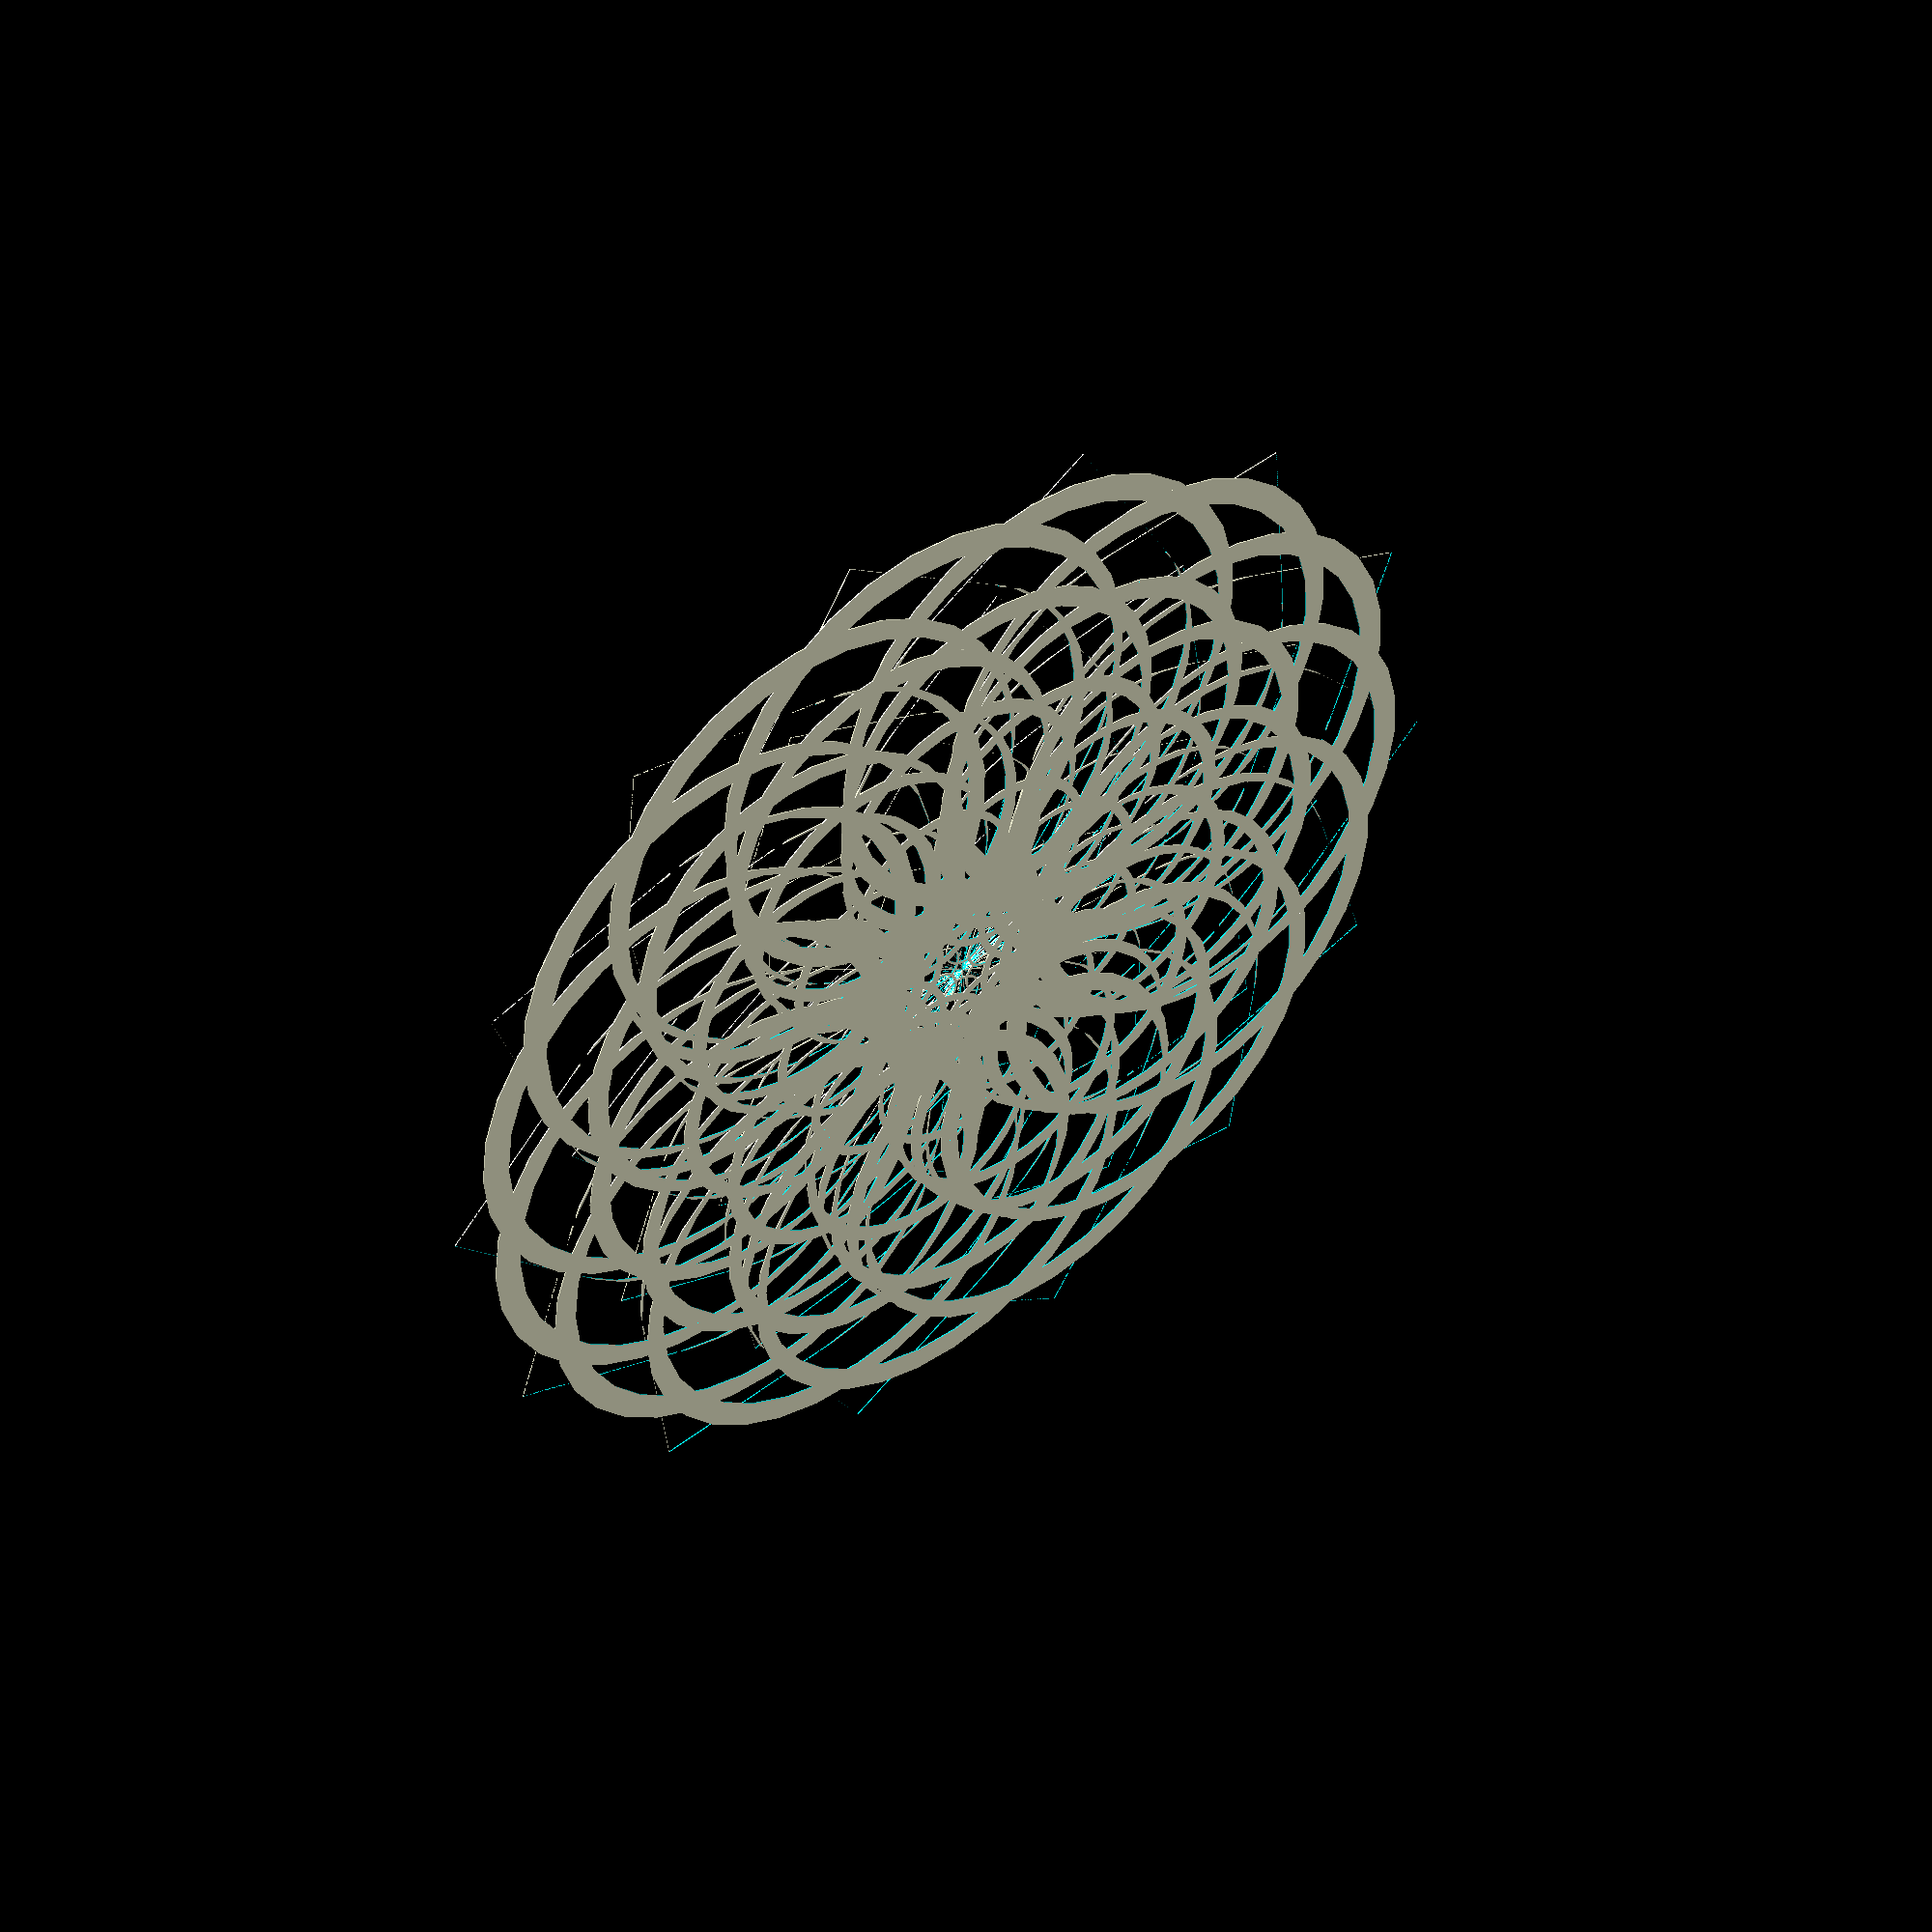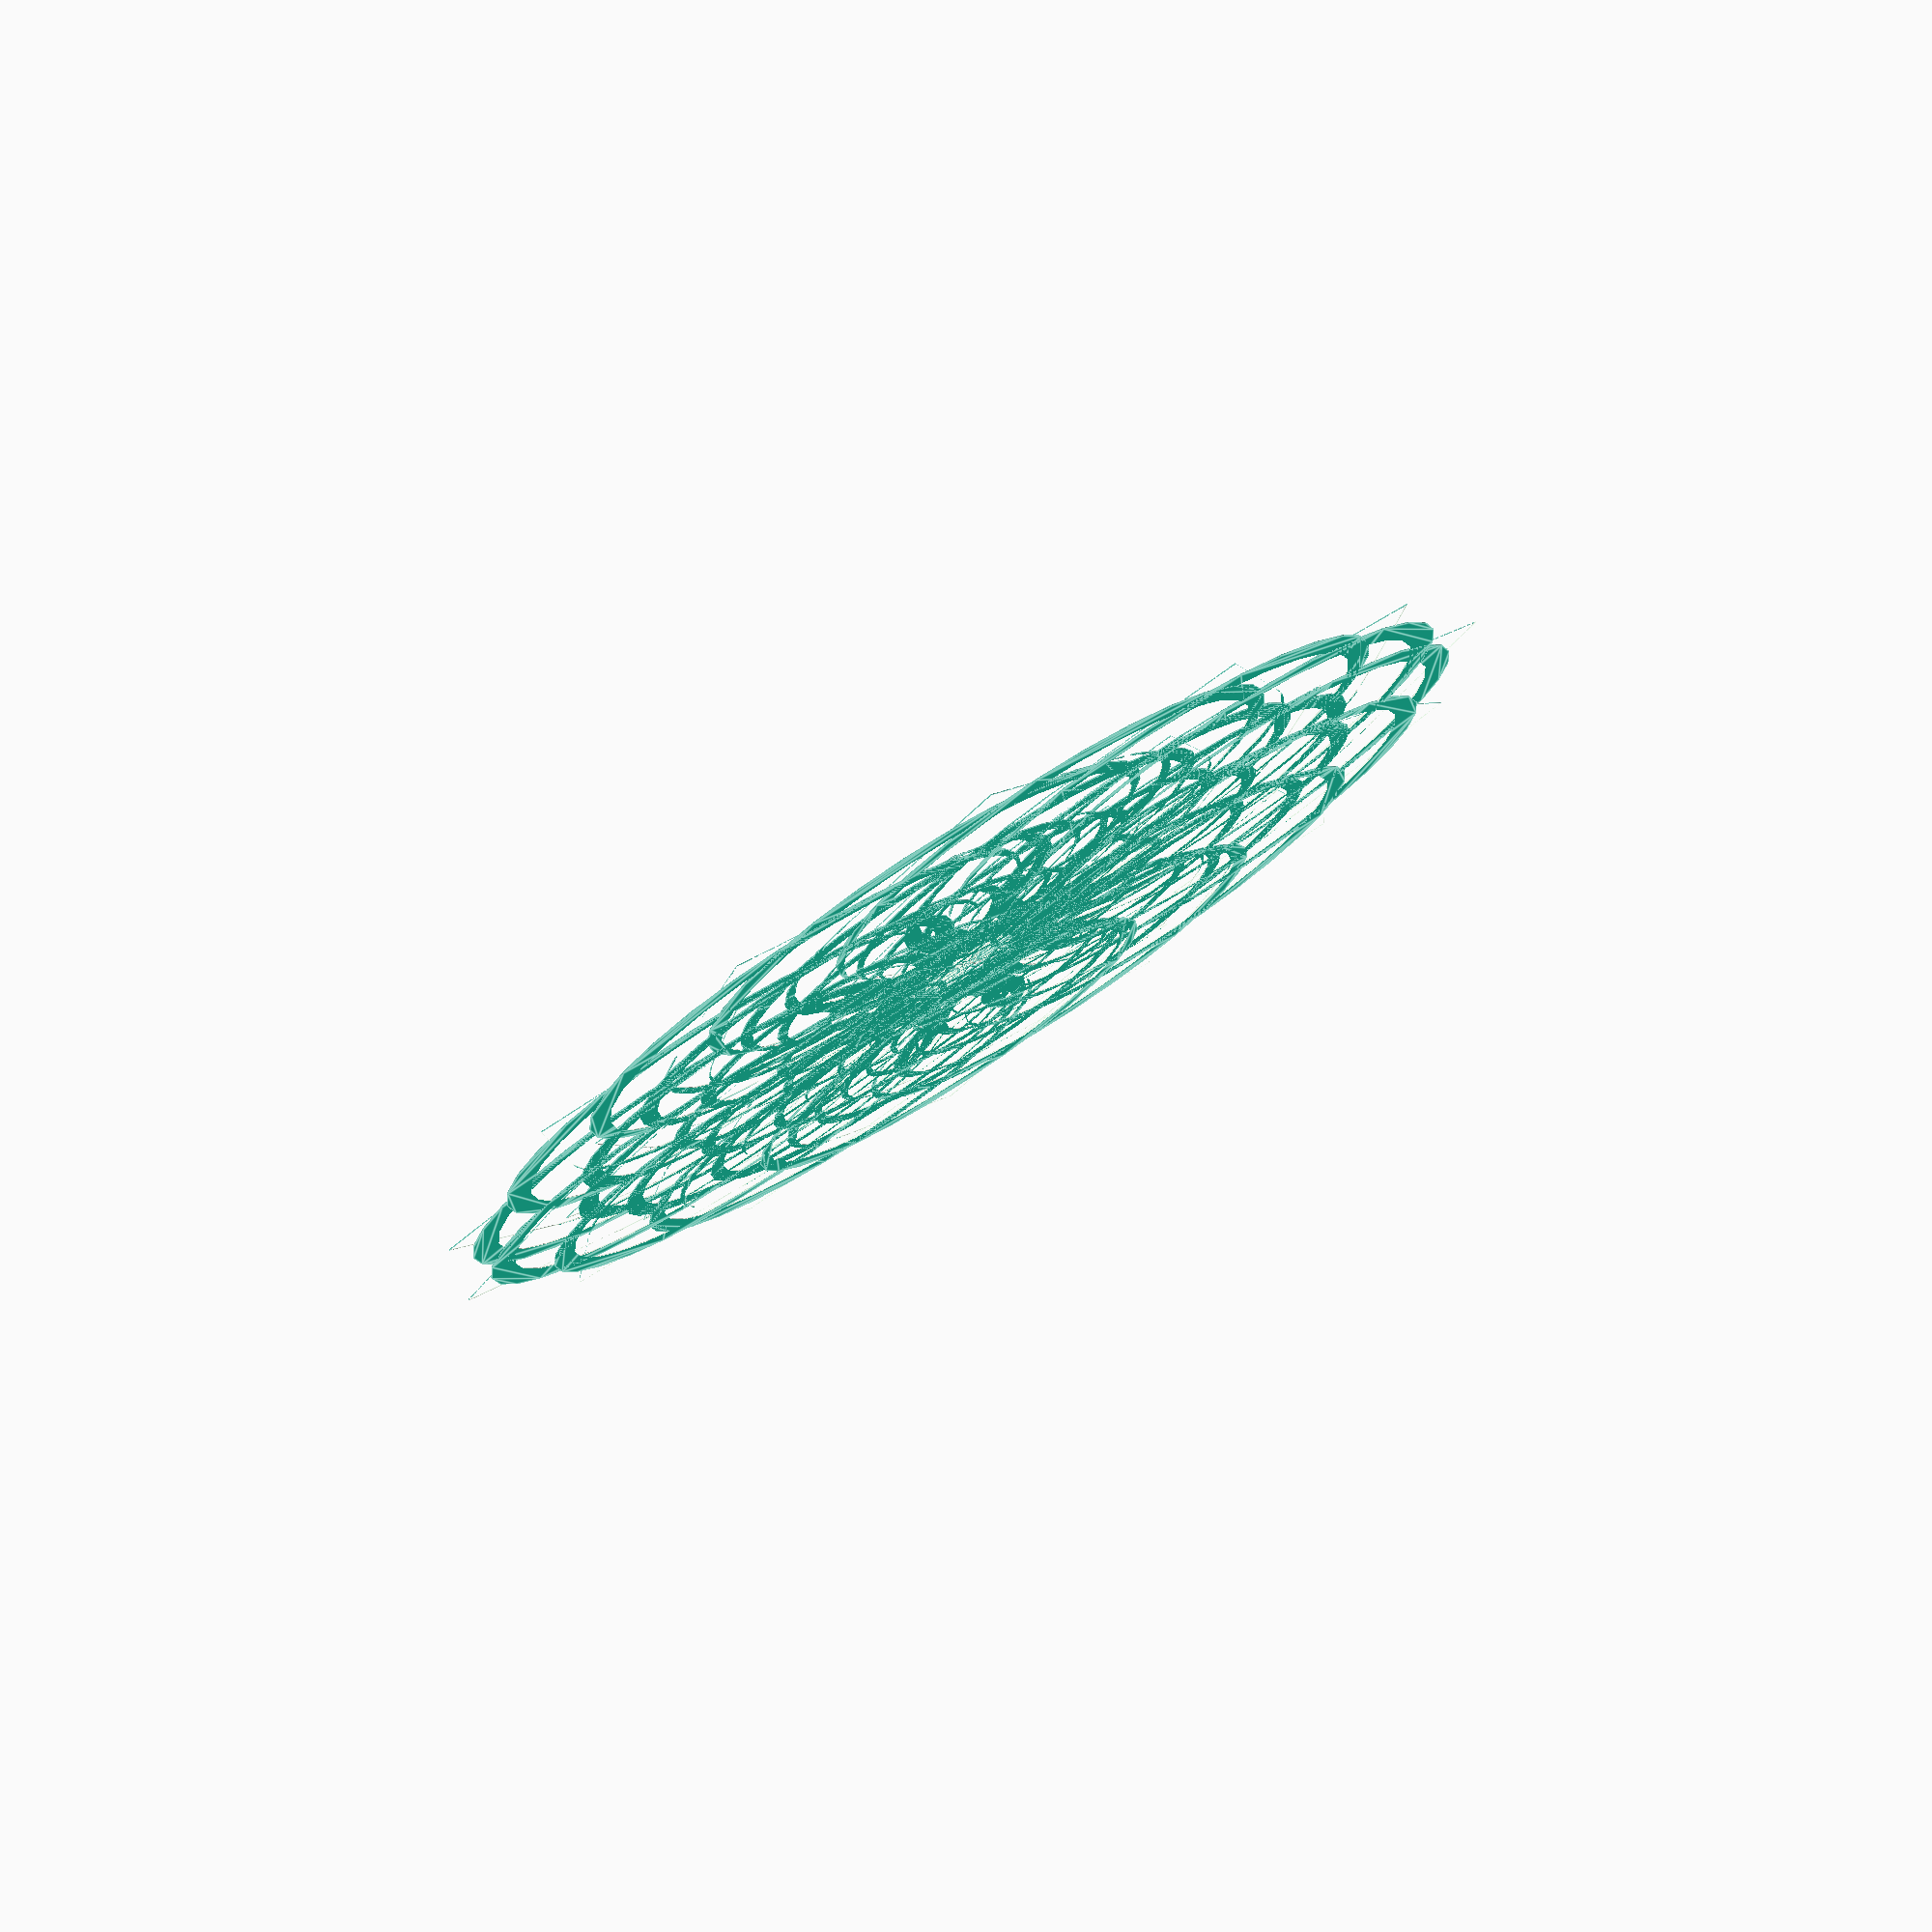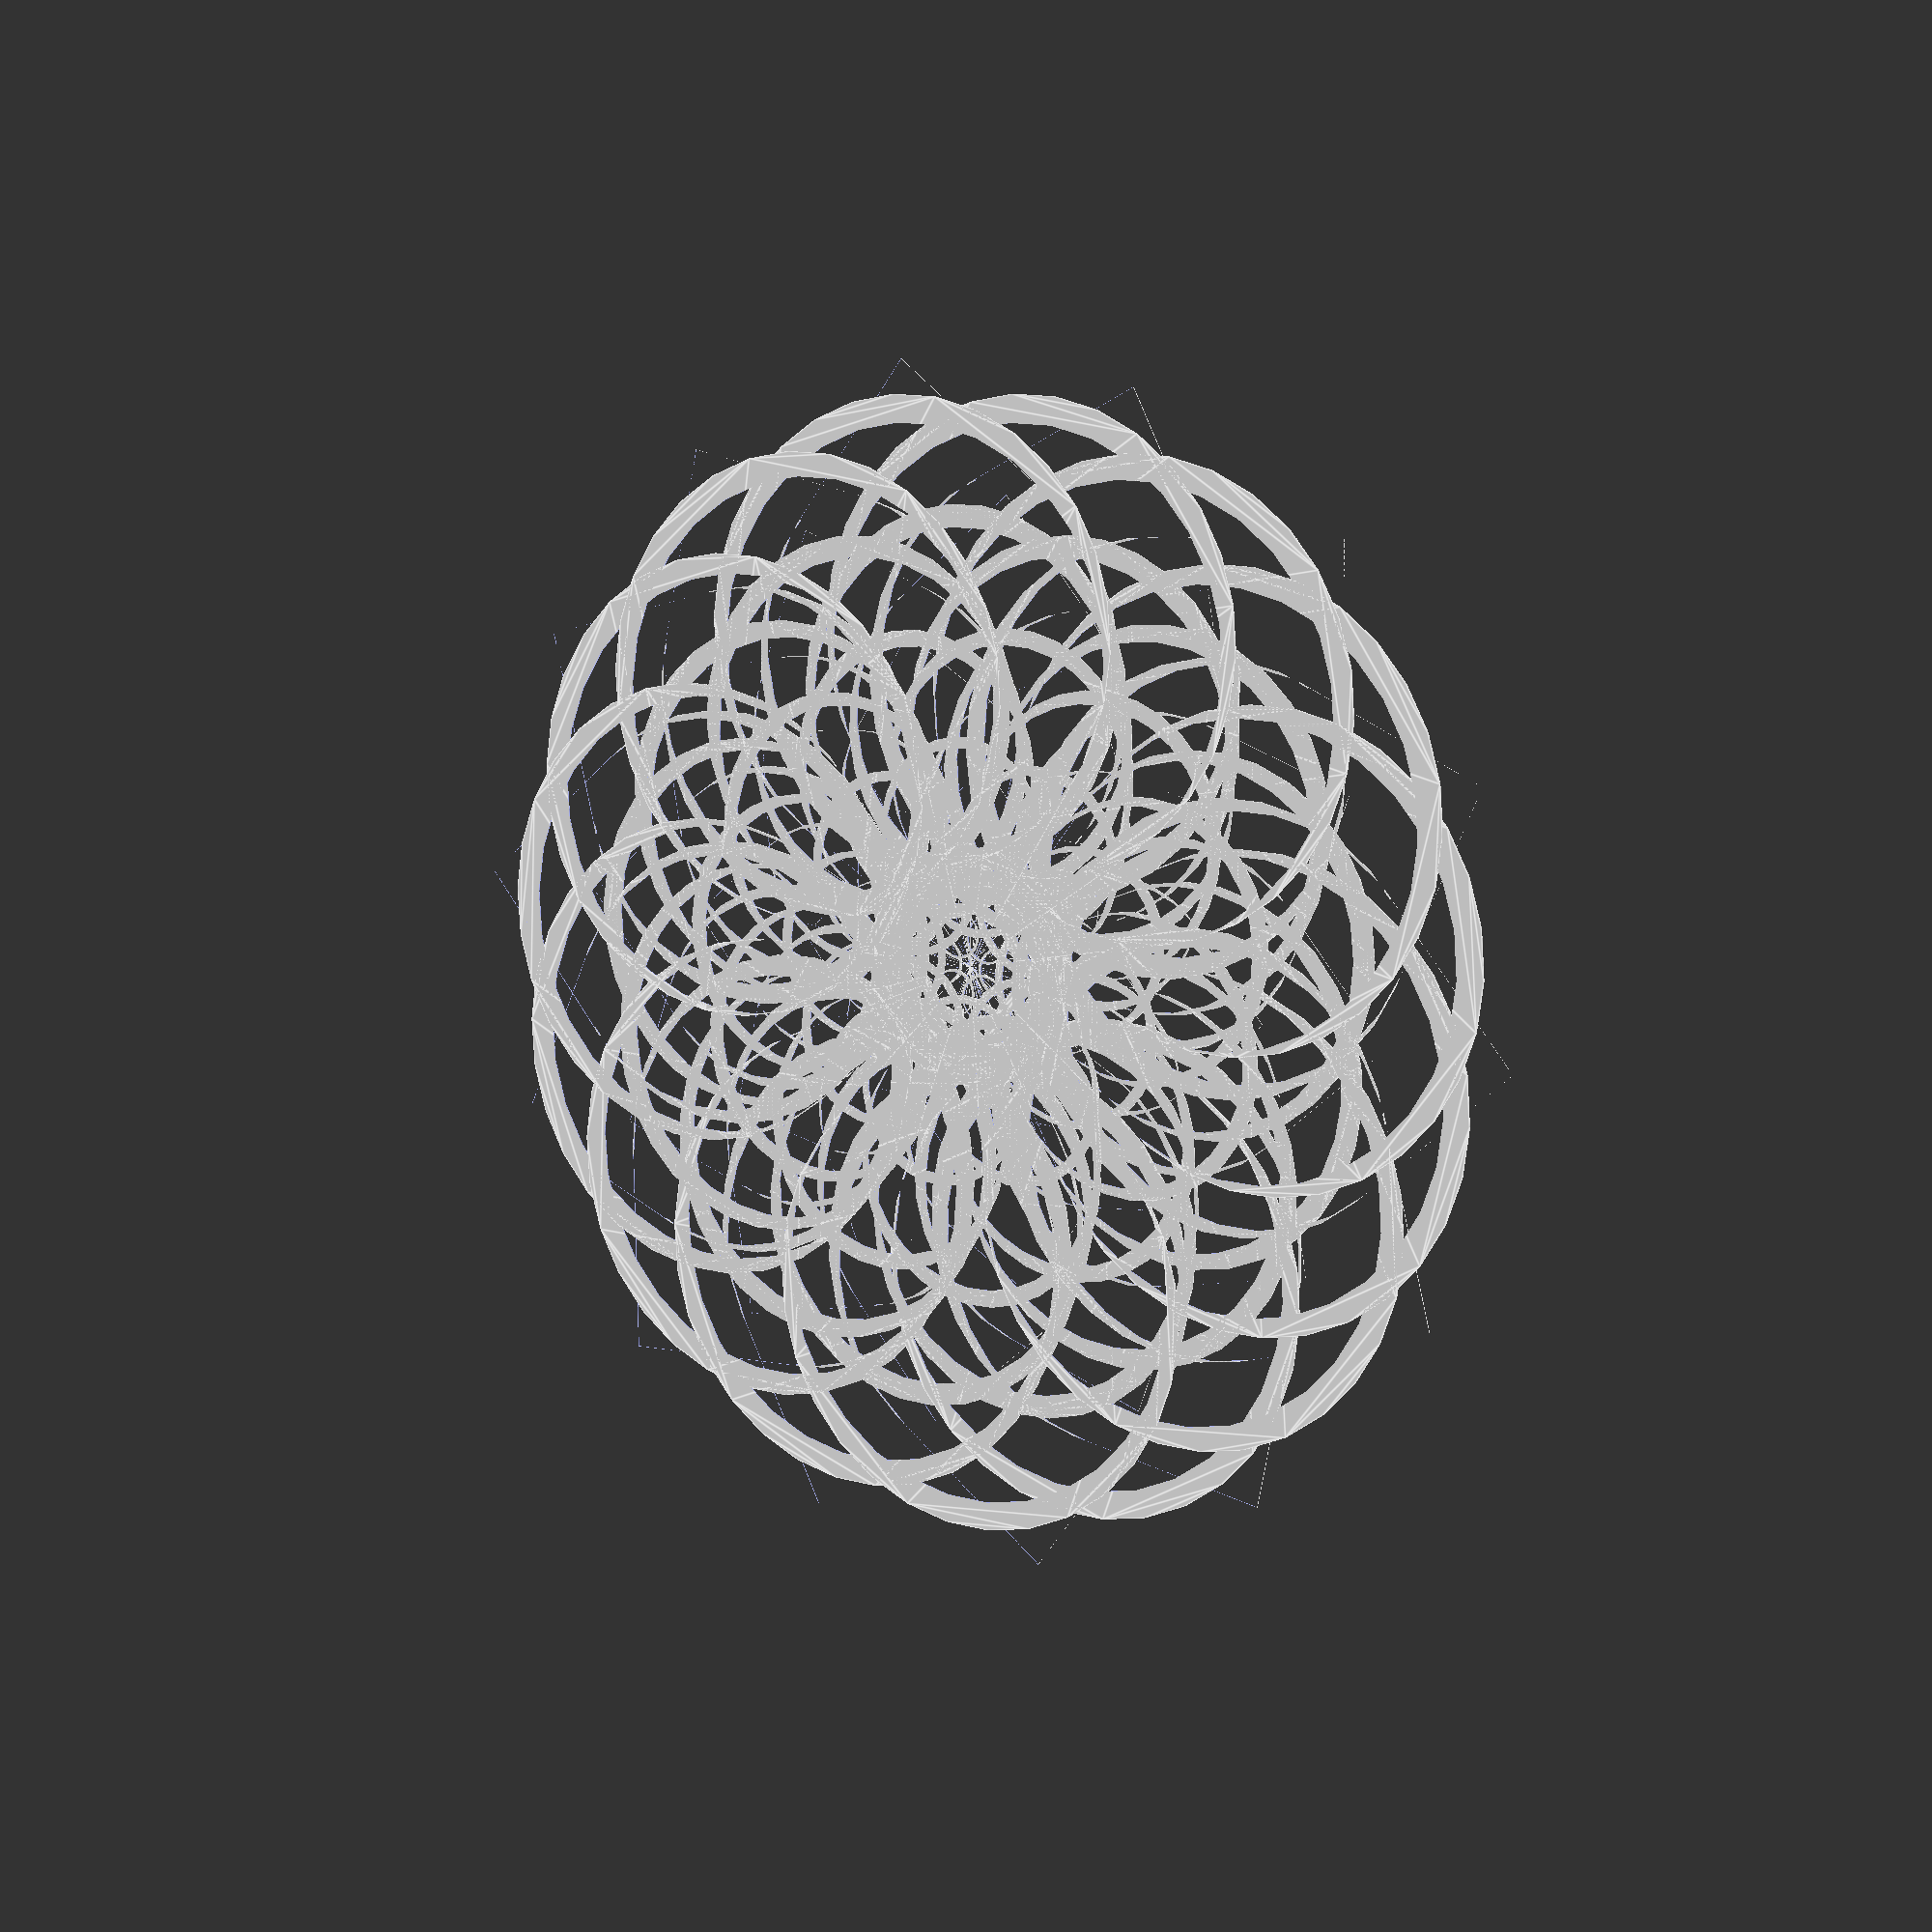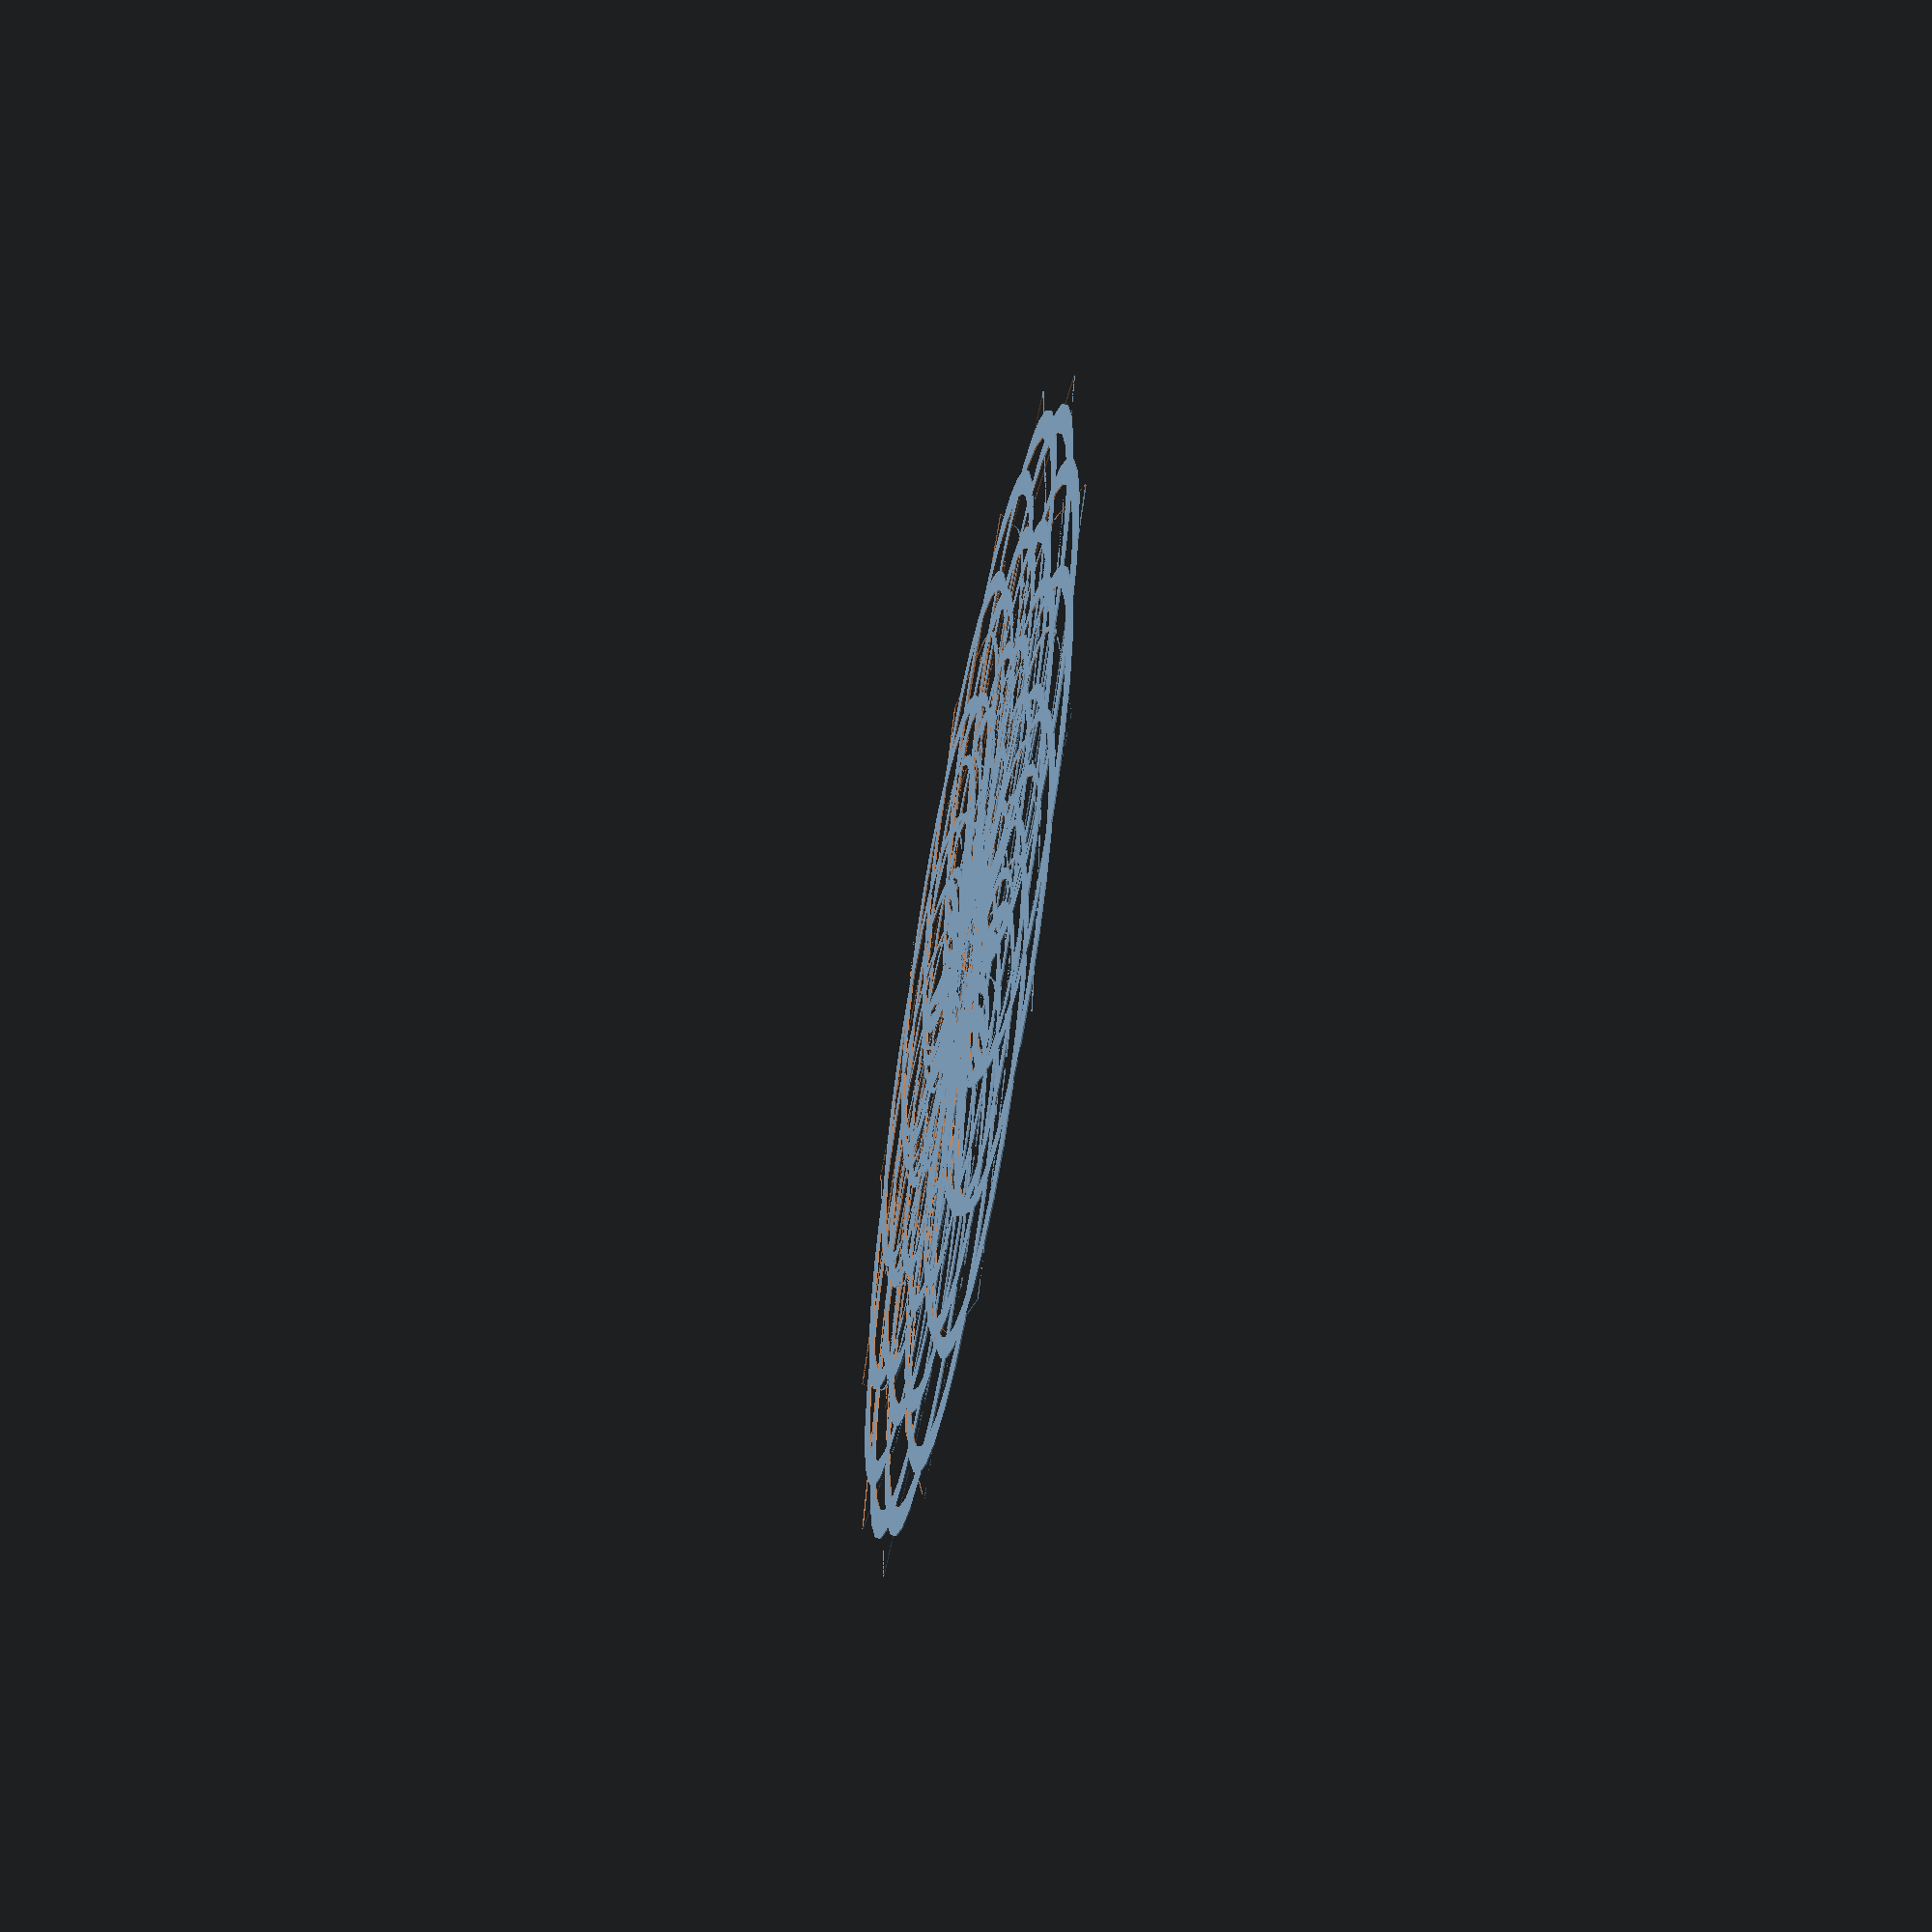
<openscad>
module petalo(r) {
    square([r,r]);
    
    translate([r,r])
    circle(r);
}


module perimetro(r) {
    f = 0.95;
    difference() {
        petalo(r);
        petalo(r*f);
    }
}




module flor(n, r, inv) {
    tr = inv ? -2*r : 0;
    
    for (i = [0:n-1]) {
        rotate([0,0,(360/n)*i])
        translate([tr, tr, 0])
        perimetro(r);
    }
}


module nflores(n) {
    x = 20;
    pmin = 5;
    // si n = 3
    for (i = [1:n]) {
        inv = i % 2 == 1;
        flor(n=i+pmin, r=i*x, inv=inv);
    }
}


nflores(10);














</openscad>
<views>
elev=314.6 azim=250.0 roll=142.0 proj=p view=wireframe
elev=102.9 azim=287.1 roll=32.6 proj=p view=edges
elev=171.7 azim=50.1 roll=146.7 proj=p view=edges
elev=55.6 azim=26.3 roll=79.4 proj=p view=wireframe
</views>
